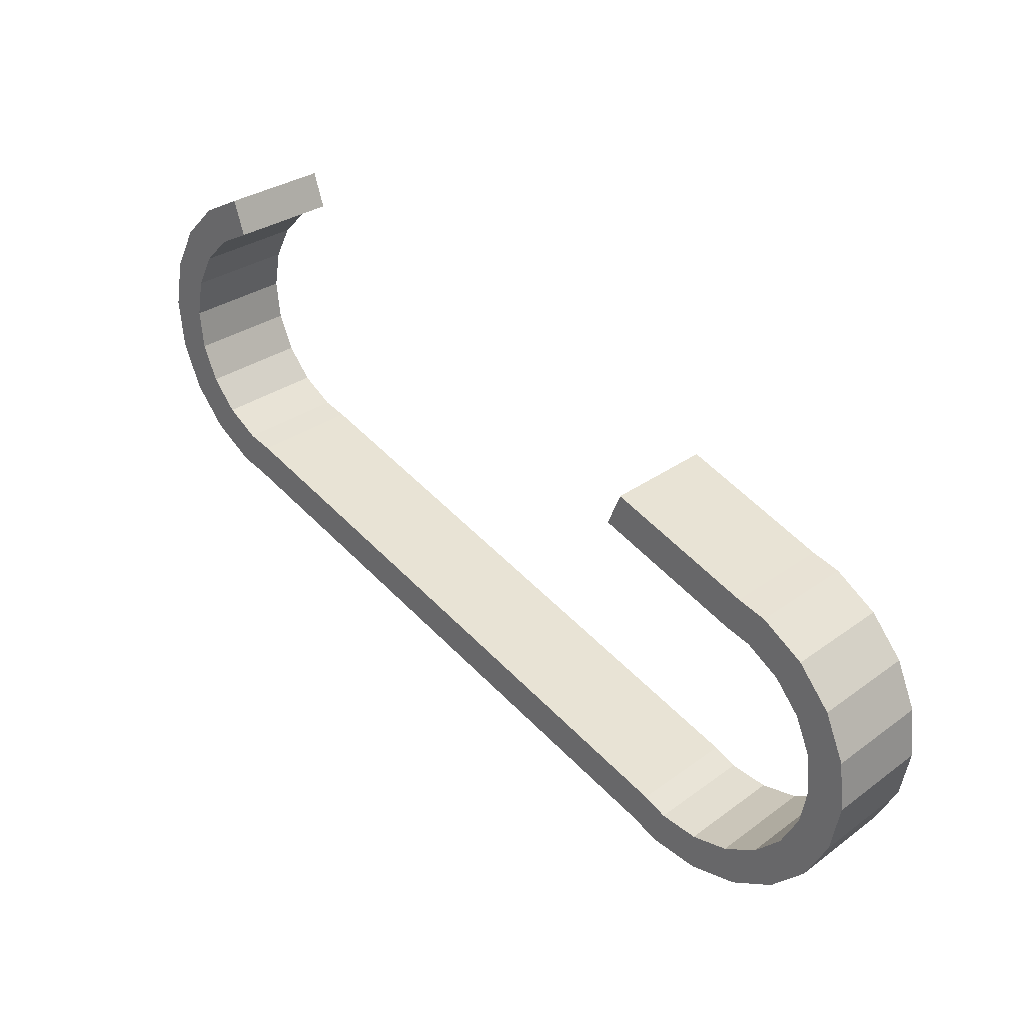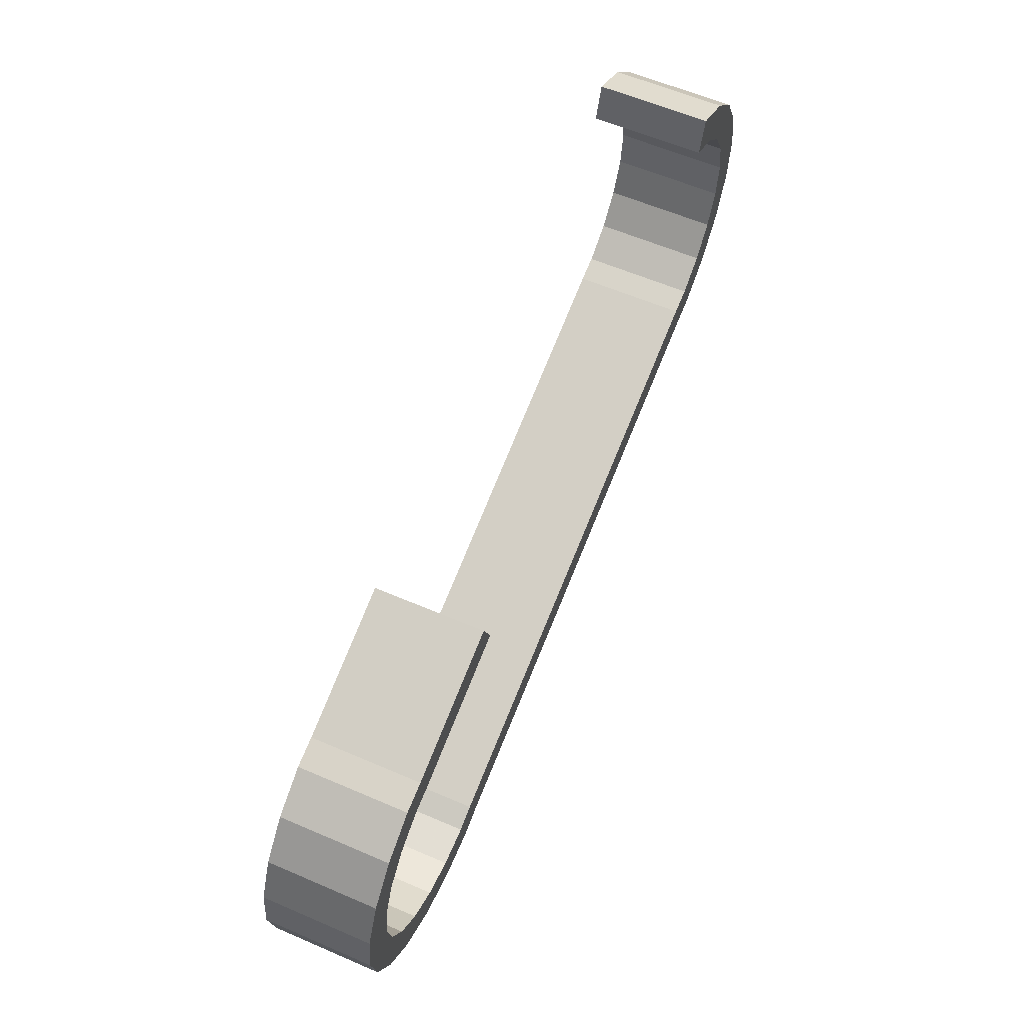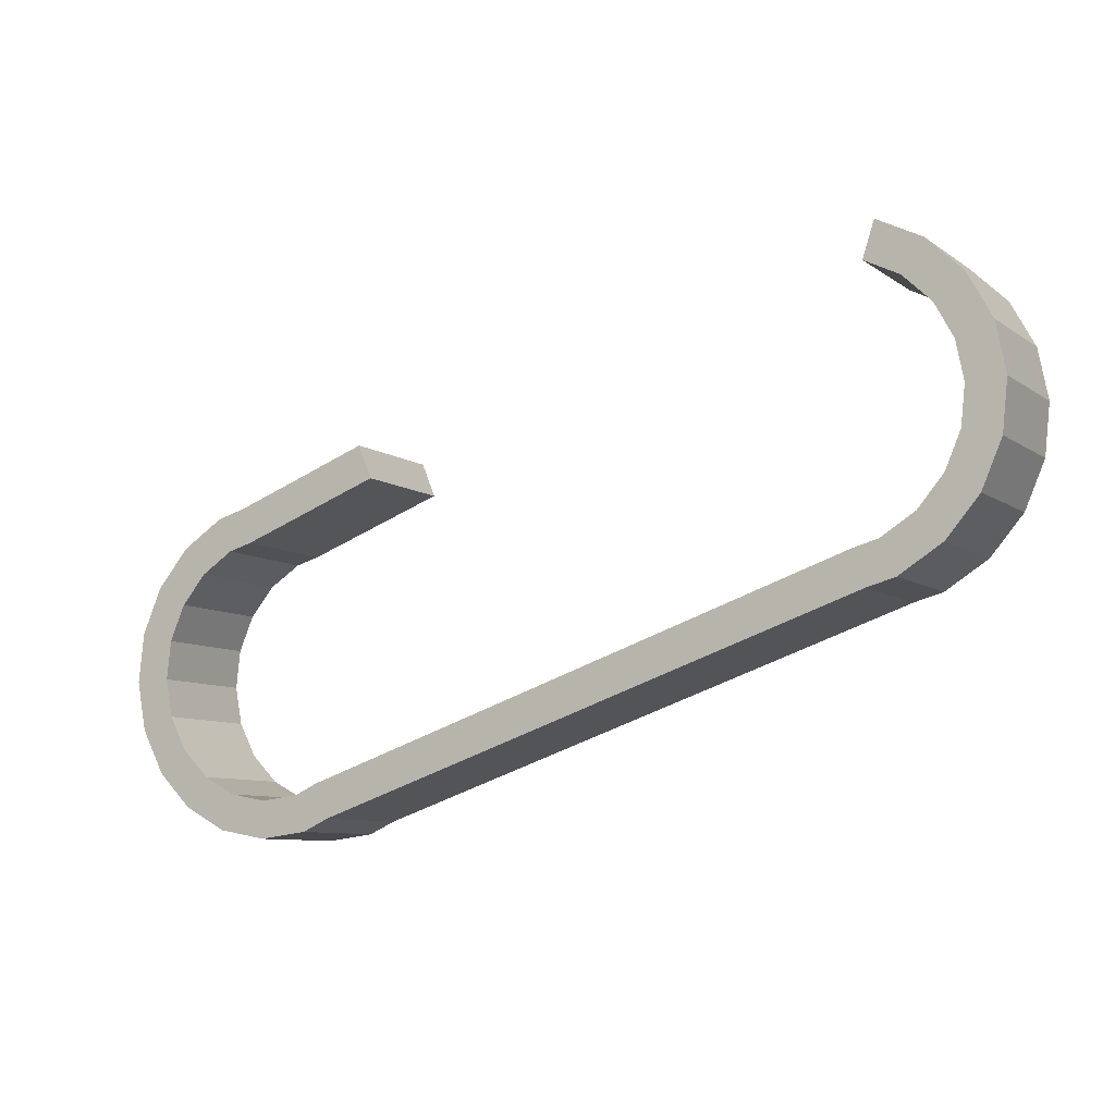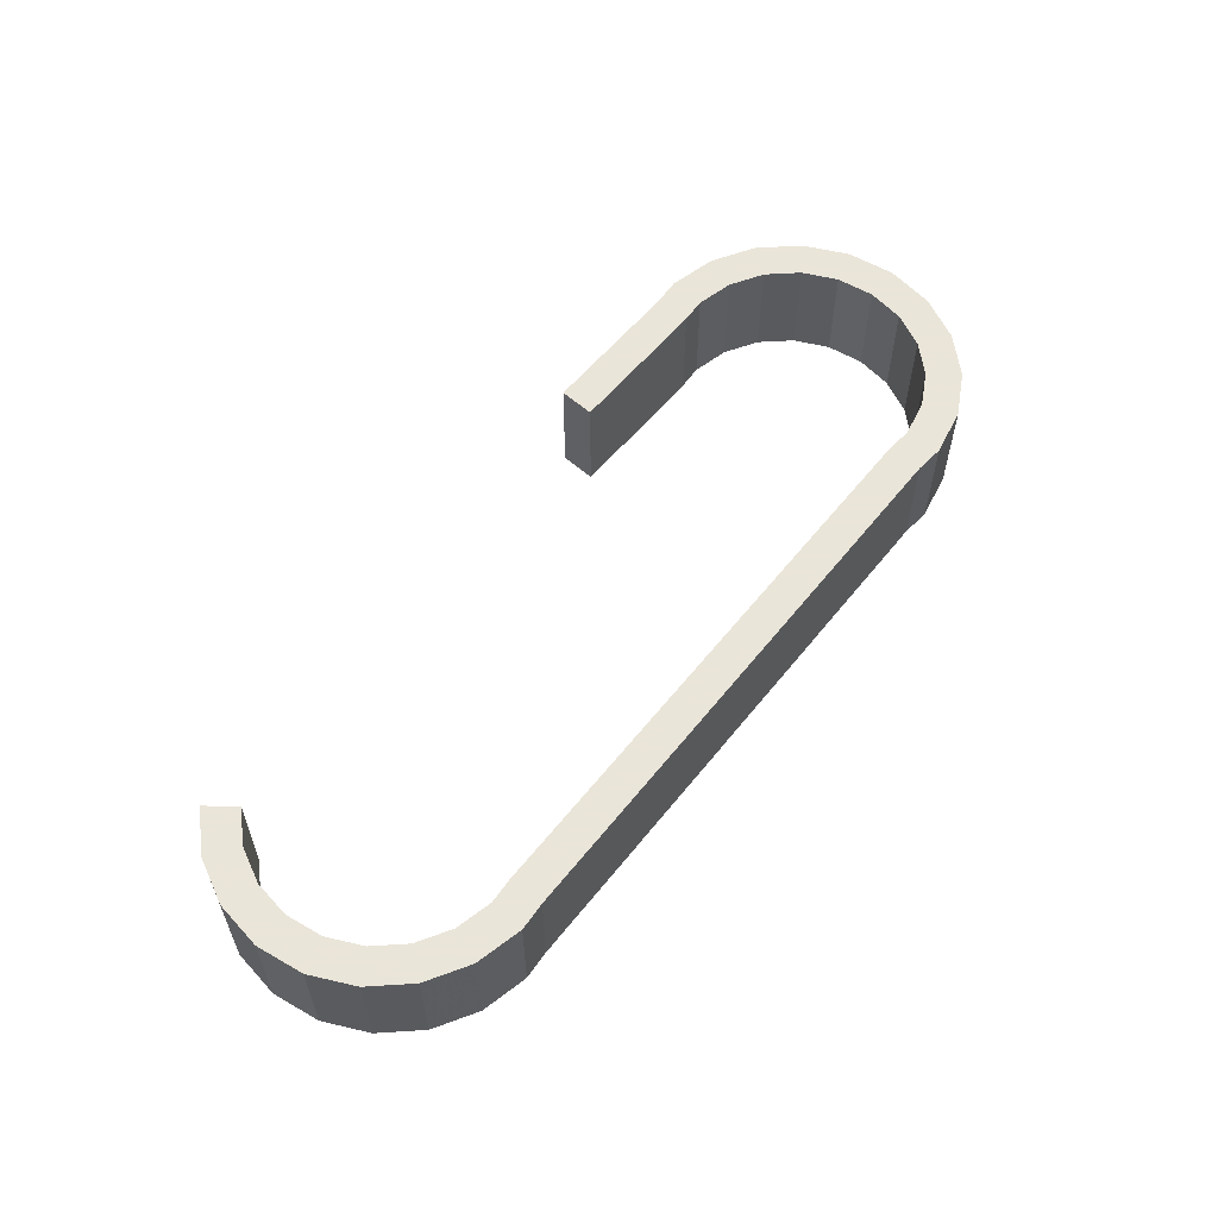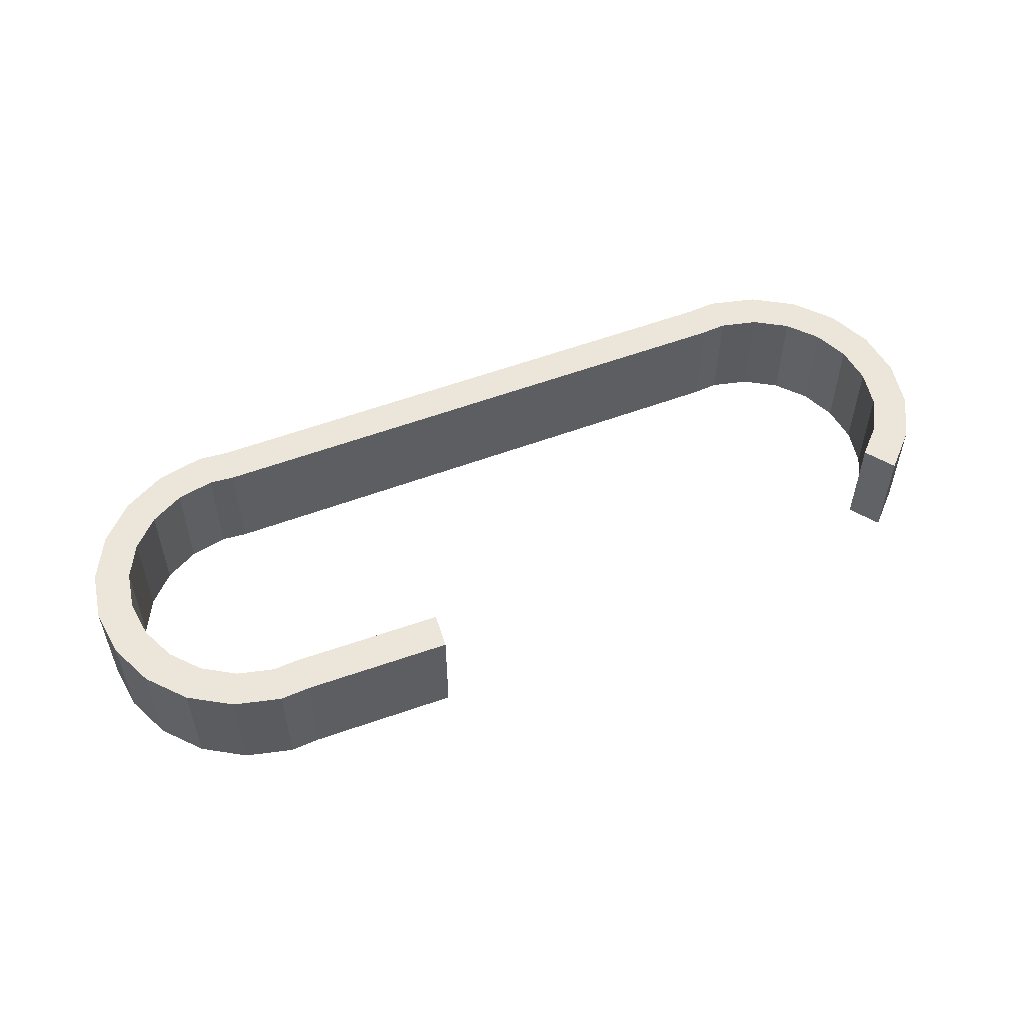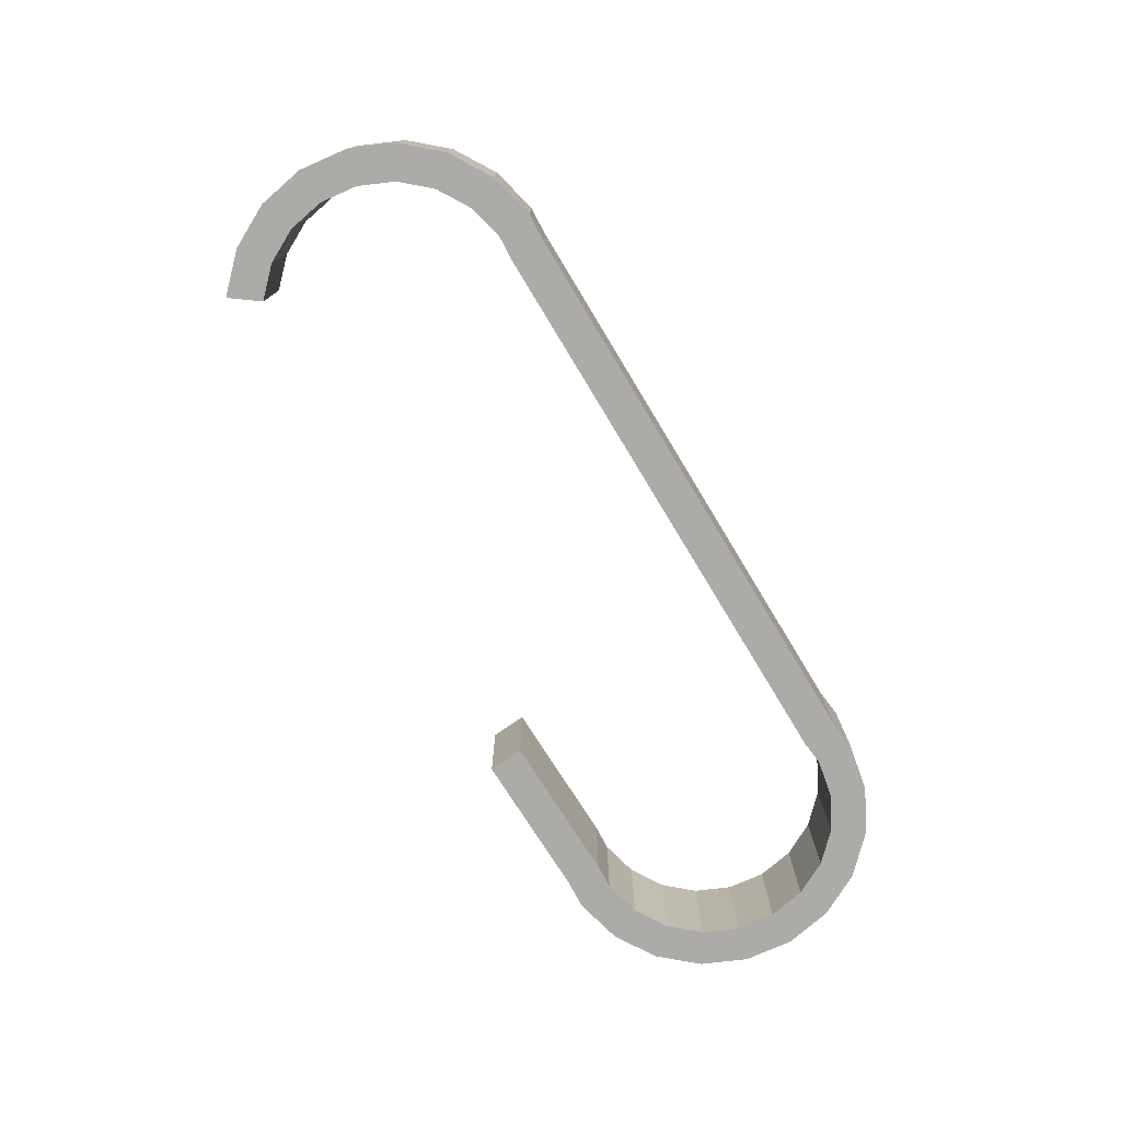
<metadata>
{"format":"obj","ext":"obj","renderer":"f3d","projection":"perspective","resolution":1024,"background":"white","views":[{"elev":30.3,"azim":-136.5,"up":"+Z"},{"elev":59.5,"azim":-66.1,"up":"+Z"},{"elev":-8.6,"azim":30.2,"up":"+Z"},{"elev":58.6,"azim":109.8,"up":"+Y"},{"elev":54.4,"azim":-40.1,"up":"+Y"},{"elev":-76.5,"azim":102.8,"up":"+Y"}]}
</metadata>
<code>
v -0.1124 -0.1038 -0.05901
v -0.1204 -0.08557 -0.05756
v -0.1124 -0.08557 -0.05901
v -0.1204 -0.1038 -0.05756
v -0.1059 -0.08557 -0.05221
v -0.1043 -0.1038 -0.05801
v -0.1059 -0.1038 -0.05221
v -0.1277 -0.08557 -0.05381
v -0.1122 -0.08557 -0.05298
v -0.1021 -0.08557 -0.0505
v -0.1043 -0.08557 -0.05801
v -0.09989 -0.1038 -0.05603
v -0.1122 -0.1038 -0.05298
v -0.1021 -0.1038 -0.0505
v -0.1277 -0.1038 -0.05381
v -0.09989 -0.08557 -0.05603
v -0.1335 -0.08557 -0.04808
v -0.1185 -0.08557 -0.05186
v -0.01101 -0.08557 -0.02019
v -0.01101 -0.1038 -0.02019
v -0.1185 -0.1038 -0.05186
v -0.1335 -0.1038 -0.04808
v -0.1241 -0.08557 -0.04893
v -0.006979 -0.08557 -0.01913
v -0.009243 -0.1038 -0.02589
v -0.006979 -0.1038 -0.01913
v -0.1241 -0.1038 -0.04893
v -0.1374 -0.08557 -0.04089
v -0.1287 -0.08557 -0.04447
v 0.007709 -0.08557 -0.01411
v -0.009243 -0.08557 -0.02589
v 0.002361 -0.1038 -0.02032
v 0.007709 -0.1038 -0.01411
v -0.1287 -0.1038 -0.04447
v -0.1374 -0.1038 -0.04089
v 0.002361 -0.08557 -0.02032
v -0.001563 -0.08557 -0.01574
v -0.001563 -0.1038 -0.01574
v -0.004589 -0.1038 -0.02466
v -0.1389 -0.08557 -0.03288
v -0.1317 -0.08557 -0.03887
v 0.01098 -0.08557 -0.006595
v -0.004589 -0.08557 -0.02466
v 0.01098 -0.1038 -0.006595
v -0.1317 -0.1038 -0.03887
v -0.1389 -0.1038 -0.03288
v -0.1329 -0.08557 -0.03263
v 0.002606 -0.08557 -0.01091
v 0.002606 -0.1038 -0.01091
v -0.1329 -0.1038 -0.03263
v -0.138 -0.08557 -0.02477
v -0.1322 -0.08557 -0.0263
v 0.005152 -0.08557 -0.005049
v 0.01187 -0.08557 0.001551
v 0.005152 -0.1038 -0.005049
v -0.1322 -0.1038 -0.0263
v -0.138 -0.1038 -0.02477
v 0.01187 -0.1038 0.001551
v -0.1348 -0.1038 -0.01728
v -0.1297 -0.08557 -0.02047
v 0.005846 -0.08557 0.0013
v 0.0103 -0.08557 0.009595
v 0.005846 -0.1038 0.0013
v -0.1297 -0.1038 -0.02047
v -0.1348 -0.08557 -0.01728
v 0.0103 -0.1038 0.009595
v -0.1295 -0.1038 -0.01108
v -0.1256 -0.1038 -0.01563
v -0.1256 -0.08557 -0.01563
v 0.004626 -0.08557 0.00757
v 0.00642 -0.08557 0.01681
v 0.004626 -0.1038 0.00757
v -0.1295 -0.08557 -0.01108
v -0.0947 -0.1038 0.00282
v -0.1202 -0.1038 -0.01224
v -0.1202 -0.08557 -0.01224
v 0.00642 -0.1038 0.01681
v -0.1226 -0.1038 -0.006718
v -0.0947 -0.08557 0.00282
v -0.1179 -0.1038 -0.005458
v 0.001601 -0.08557 0.0132
v 0.000573 -0.08557 0.02255
v 0.001601 -0.1038 0.0132
v -0.1226 -0.08557 -0.006718
v -0.1179 -0.08557 -0.005458
v -0.1162 -0.1038 -0.01115
v -0.1162 -0.08557 -0.01115
v -0.002956 -0.08557 0.01767
v 0.000573 -0.1038 0.02255
v -0.002956 -0.1038 0.01767
v -0.09242 -0.1038 -0.002675
v -0.09242 -0.08557 -0.002675
v -0.006713 -0.08557 0.0263
v -0.008635 -0.08557 0.02059
v -0.006713 -0.1038 0.0263
v -0.008635 -0.1038 0.02059
f 1 2 3
f 2 1 4
f 2 5 3
f 3 6 1
f 7 4 1
f 4 8 2
f 5 2 9
f 10 3 5
f 6 3 11
f 1 6 12
f 4 7 13
f 1 14 7
f 8 4 15
f 9 2 8
f 9 7 5
f 10 16 3
f 5 14 10
f 3 16 11
f 11 12 6
f 12 14 1
f 7 9 13
f 4 13 15
f 14 5 7
f 15 17 8
f 9 8 18
f 19 16 10
f 20 10 14
f 12 11 16
f 12 20 14
f 18 13 9
f 15 13 21
f 17 15 22
f 23 8 17
f 18 8 23
f 24 16 19
f 10 20 19
f 16 25 12
f 12 26 20
f 13 18 21
f 15 21 27
f 15 27 22
f 22 28 17
f 23 17 29
f 23 21 18
f 30 16 24
f 19 26 24
f 26 19 20
f 25 16 31
f 25 32 12
f 12 33 26
f 21 23 27
f 22 27 34
f 28 22 35
f 29 17 28
f 29 27 23
f 36 16 30
f 37 30 24
f 38 24 26
f 36 31 16
f 31 39 25
f 32 25 39
f 12 32 33
f 33 38 26
f 27 29 34
f 22 34 35
f 35 40 28
f 29 28 41
f 33 36 30
f 30 37 42
f 24 38 37
f 31 36 43
f 39 31 43
f 43 32 39
f 36 33 32
f 38 33 44
f 41 34 29
f 35 34 45
f 40 35 46
f 47 28 40
f 41 28 47
f 30 44 33
f 42 37 48
f 44 30 42
f 49 37 38
f 32 43 36
f 38 44 49
f 34 41 45
f 35 45 50
f 35 50 46
f 46 51 40
f 47 40 52
f 47 45 41
f 37 49 48
f 42 48 53
f 54 44 42
f 49 44 55
f 45 47 50
f 46 50 56
f 51 46 57
f 52 40 51
f 52 50 47
f 55 48 49
f 48 55 53
f 42 53 54
f 44 54 58
f 55 44 58
f 50 52 56
f 46 56 57
f 59 51 57
f 52 51 60
f 55 61 53
f 54 53 61
f 62 58 54
f 55 58 63
f 52 64 56
f 57 56 64
f 51 59 65
f 57 64 59
f 60 51 65
f 64 52 60
f 61 55 63
f 54 61 62
f 58 62 66
f 63 58 66
f 67 65 59
f 59 64 68
f 60 65 69
f 60 68 64
f 63 70 61
f 62 61 70
f 71 66 62
f 63 66 72
f 65 67 73
f 59 74 67
f 59 68 75
f 69 65 76
f 68 60 69
f 70 63 72
f 62 70 71
f 66 71 77
f 72 66 77
f 78 73 67
f 79 65 73
f 75 74 59
f 67 74 80
f 69 75 68
f 79 76 65
f 75 69 76
f 72 81 70
f 71 70 81
f 82 77 71
f 72 77 83
f 73 78 84
f 67 80 78
f 79 73 85
f 86 74 75
f 74 85 80
f 79 87 76
f 76 86 75
f 81 72 83
f 71 81 88
f 77 82 89
f 71 88 82
f 83 77 90
f 80 84 78
f 85 73 84
f 85 74 79
f 74 86 91
f 84 80 85
f 87 79 92
f 86 76 87
f 83 88 81
f 93 89 82
f 90 77 89
f 82 88 94
f 88 83 90
f 74 92 79
f 87 91 86
f 92 74 91
f 91 87 92
f 89 93 95
f 82 94 93
f 90 89 96
f 90 94 88
f 93 96 95
f 96 89 95
f 96 93 94
f 94 90 96
f 3 2 1
f 4 1 2
f 3 5 2
f 1 6 3
f 1 4 7
f 2 8 4
f 9 2 5
f 5 3 10
f 11 3 6
f 12 6 1
f 13 7 4
f 7 14 1
f 15 4 8
f 8 2 9
f 5 7 9
f 3 16 10
f 10 14 5
f 11 16 3
f 6 12 11
f 1 14 12
f 13 9 7
f 15 13 4
f 7 5 14
f 8 17 15
f 18 8 9
f 10 16 19
f 14 10 20
f 16 11 12
f 14 20 12
f 9 13 18
f 21 13 15
f 22 15 17
f 17 8 23
f 23 8 18
f 19 16 24
f 19 20 10
f 12 25 16
f 20 26 12
f 21 18 13
f 27 21 15
f 22 27 15
f 17 28 22
f 29 17 23
f 18 21 23
f 24 16 30
f 24 26 19
f 20 19 26
f 31 16 25
f 12 32 25
f 26 33 12
f 27 23 21
f 34 27 22
f 35 22 28
f 28 17 29
f 23 27 29
f 30 16 36
f 24 30 37
f 26 24 38
f 16 31 36
f 25 39 31
f 39 25 32
f 33 32 12
f 26 38 33
f 34 29 27
f 35 34 22
f 28 40 35
f 41 28 29
f 30 36 33
f 42 37 30
f 37 38 24
f 43 36 31
f 43 31 39
f 39 32 43
f 32 33 36
f 44 33 38
f 29 34 41
f 45 34 35
f 46 35 40
f 40 28 47
f 47 28 41
f 33 44 30
f 48 37 42
f 42 30 44
f 38 37 49
f 36 43 32
f 49 44 38
f 45 41 34
f 50 45 35
f 46 50 35
f 40 51 46
f 52 40 47
f 41 45 47
f 48 49 37
f 53 48 42
f 42 44 54
f 55 44 49
f 50 47 45
f 56 50 46
f 57 46 51
f 51 40 52
f 47 50 52
f 49 48 55
f 53 55 48
f 54 53 42
f 58 54 44
f 58 44 55
f 56 52 50
f 57 56 46
f 57 51 59
f 60 51 52
f 53 61 55
f 61 53 54
f 54 58 62
f 63 58 55
f 56 64 52
f 64 56 57
f 65 59 51
f 59 64 57
f 65 51 60
f 60 52 64
f 63 55 61
f 62 61 54
f 66 62 58
f 66 58 63
f 59 65 67
f 68 64 59
f 69 65 60
f 64 68 60
f 61 70 63
f 70 61 62
f 62 66 71
f 72 66 63
f 73 67 65
f 67 74 59
f 75 68 59
f 76 65 69
f 69 60 68
f 72 63 70
f 71 70 62
f 77 71 66
f 77 66 72
f 67 73 78
f 73 65 79
f 59 74 75
f 80 74 67
f 68 75 69
f 65 76 79
f 76 69 75
f 70 81 72
f 81 70 71
f 71 77 82
f 83 77 72
f 84 78 73
f 78 80 67
f 85 73 79
f 75 74 86
f 80 85 74
f 76 87 79
f 75 86 76
f 83 72 81
f 88 81 71
f 89 82 77
f 82 88 71
f 90 77 83
f 78 84 80
f 84 73 85
f 79 74 85
f 91 86 74
f 85 80 84
f 92 79 87
f 87 76 86
f 81 88 83
f 82 89 93
f 89 77 90
f 94 88 82
f 90 83 88
f 79 92 74
f 86 91 87
f 91 74 92
f 92 87 91
f 95 93 89
f 93 94 82
f 96 89 90
f 88 94 90
f 95 96 93
f 95 89 96
f 94 93 96
f 96 90 94

</code>
